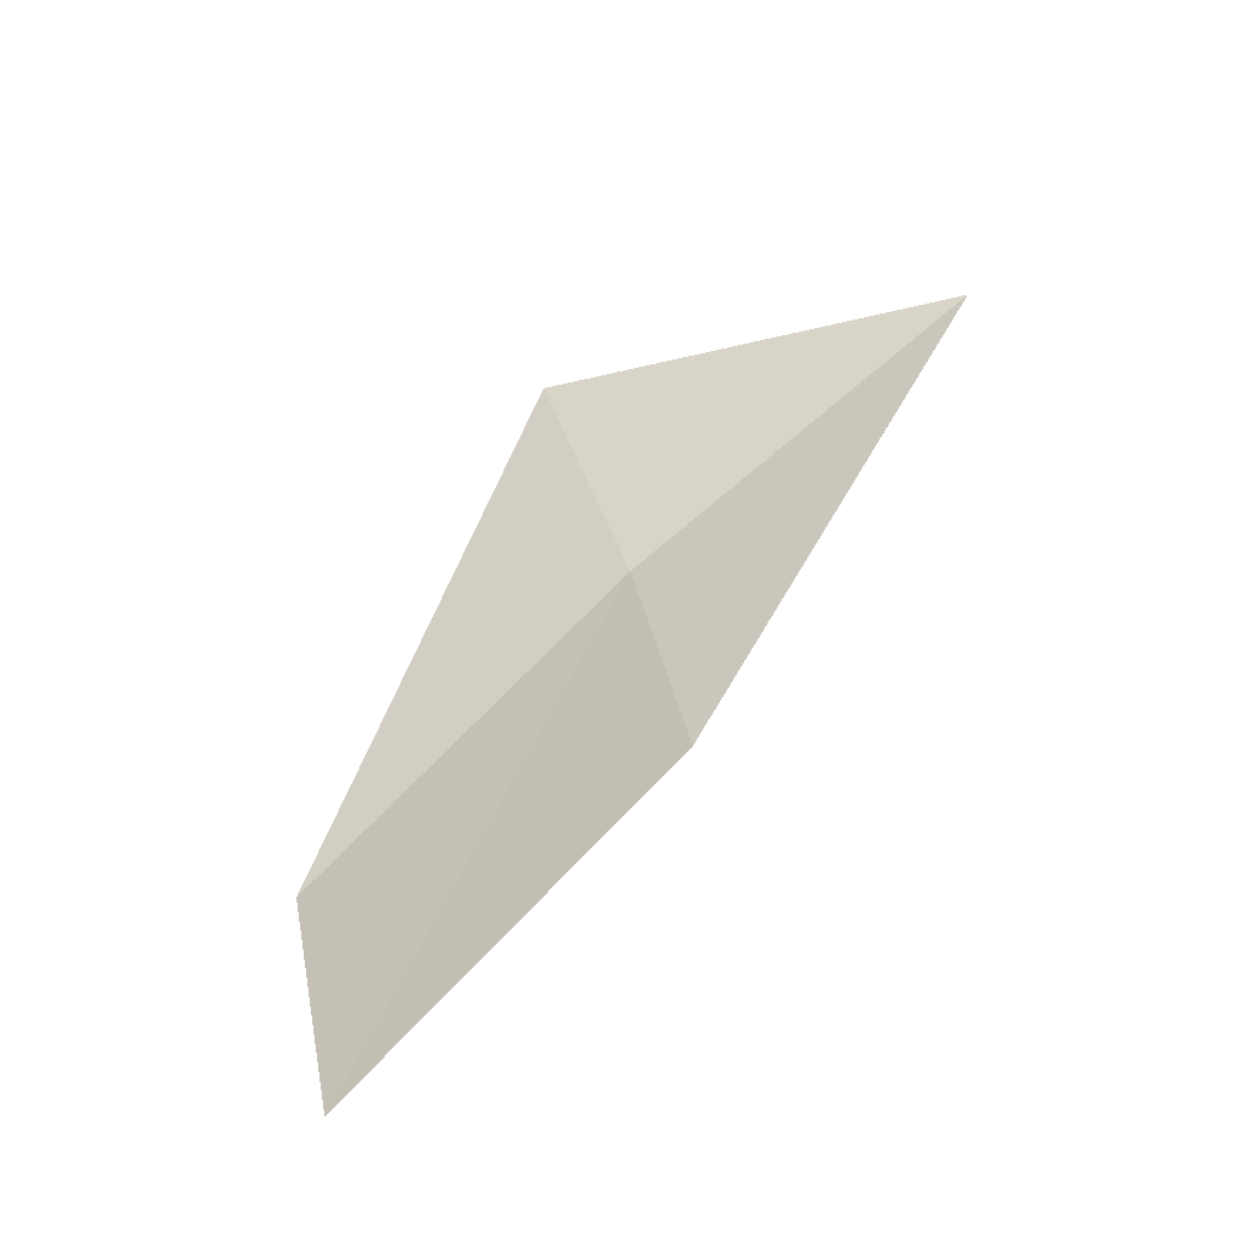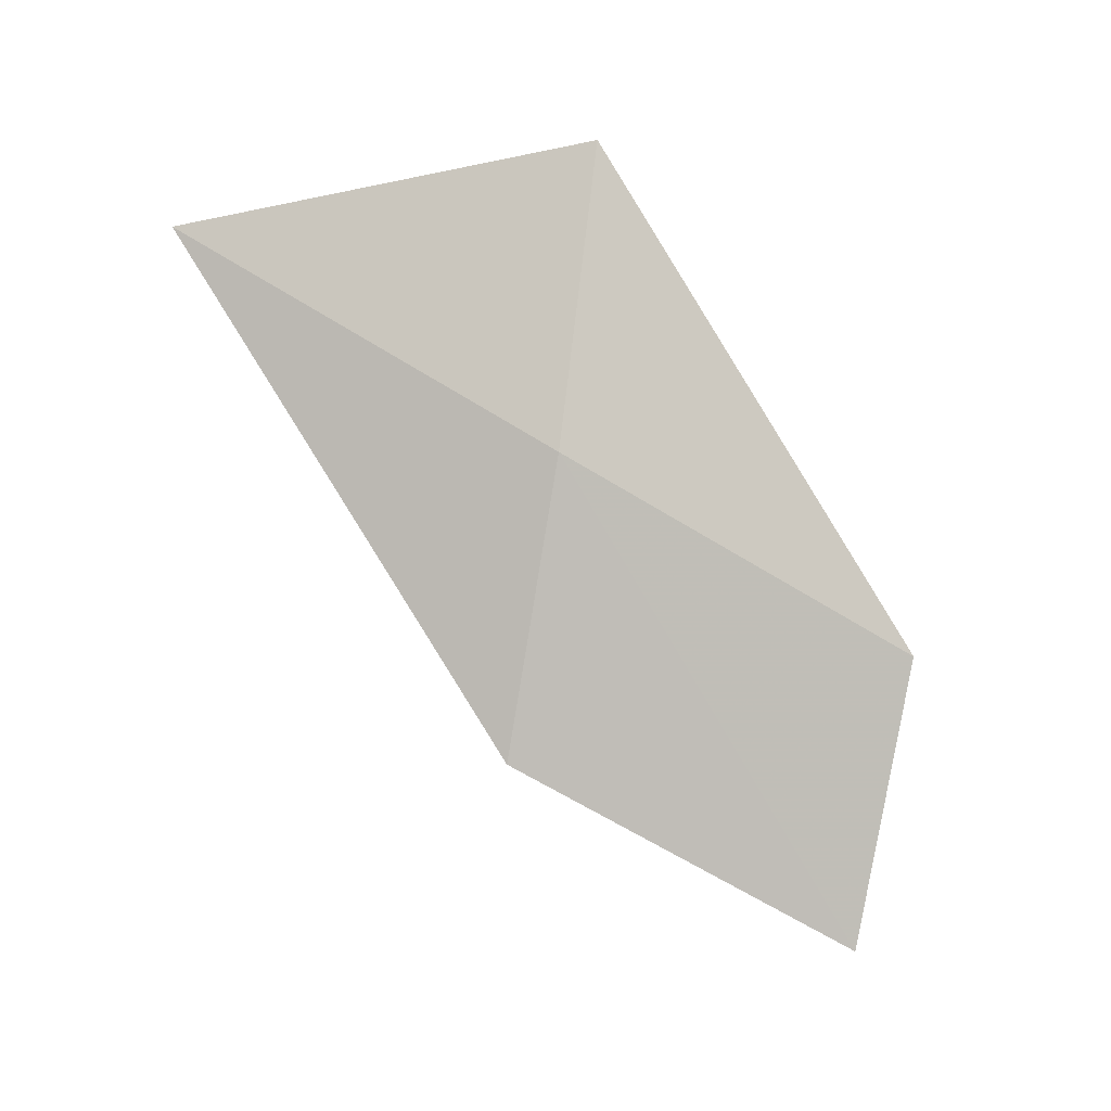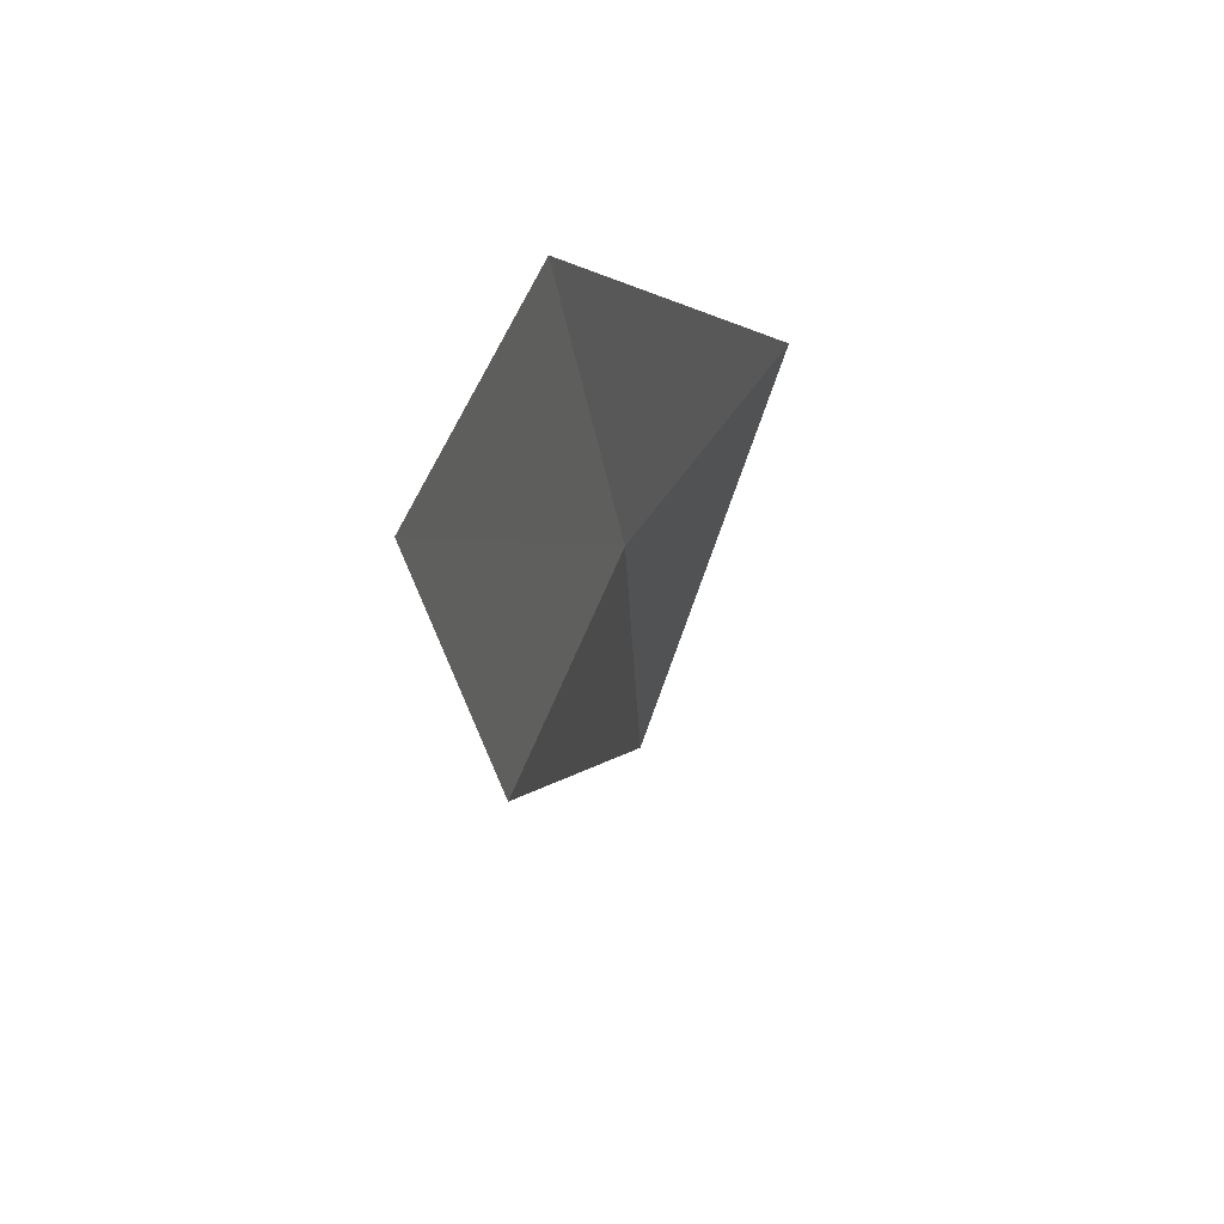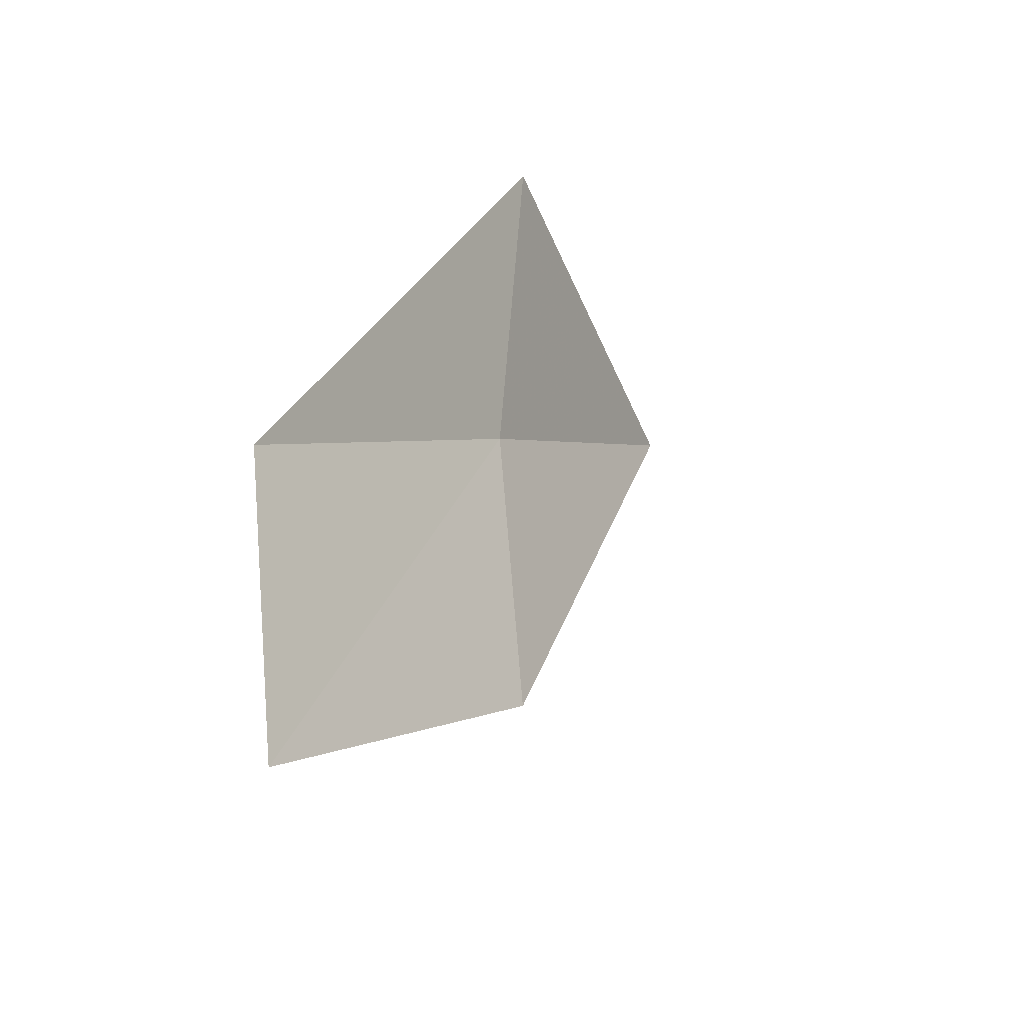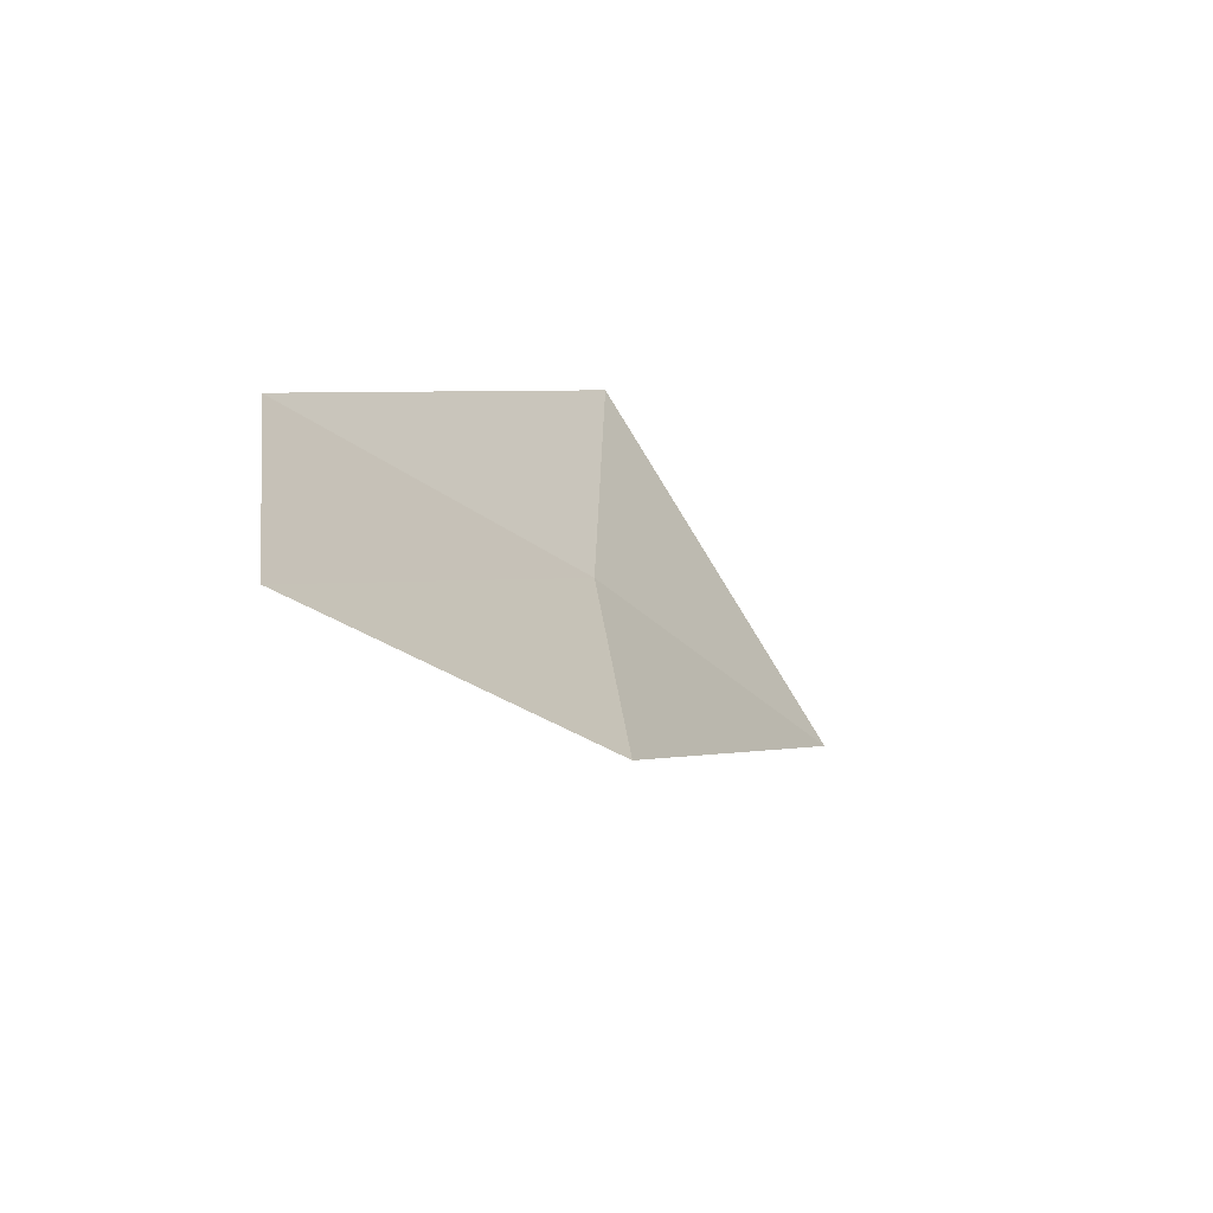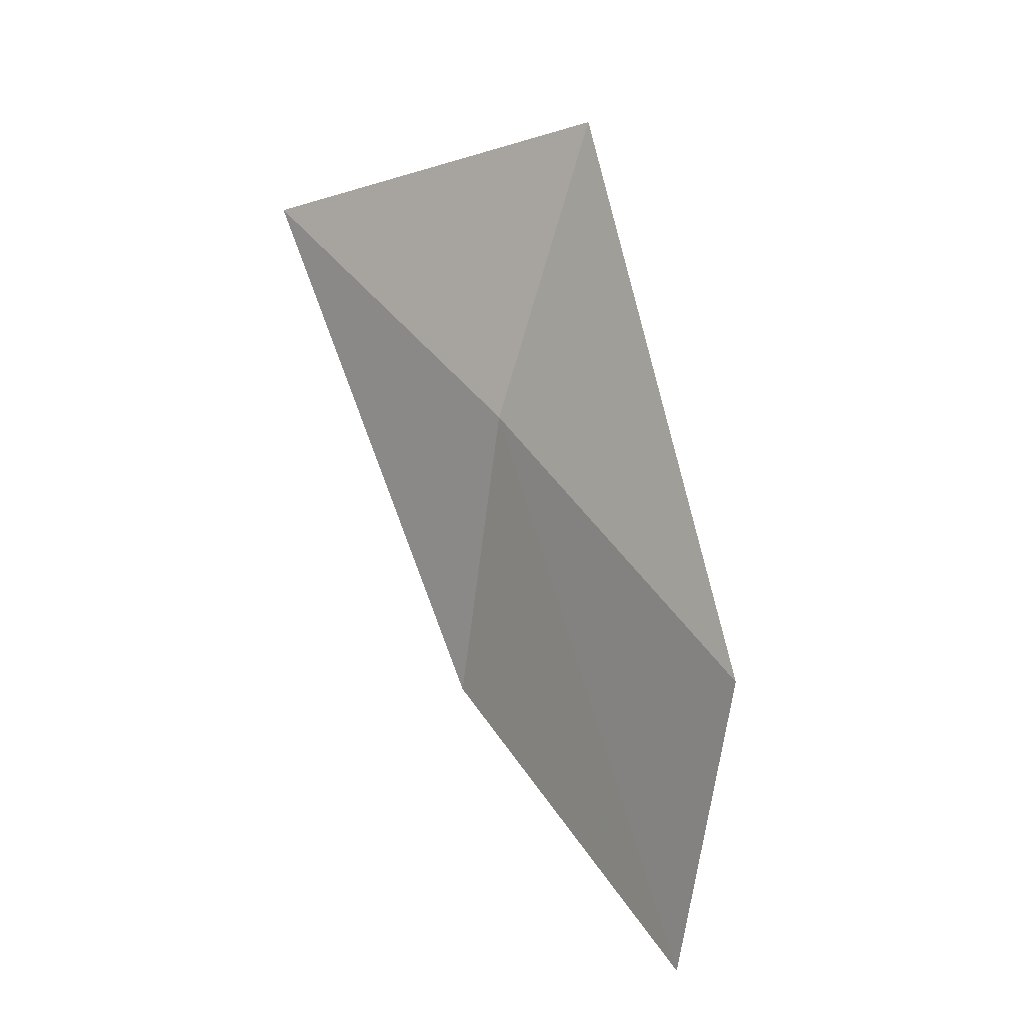
<metadata>
{"format":"obj","ext":"obj","renderer":"f3d","projection":"perspective","resolution":1024,"background":"white","views":[{"elev":-57.0,"azim":125.4,"up":"+Y"},{"elev":6.1,"azim":-101.1,"up":"+Y"},{"elev":32.8,"azim":15.5,"up":"+Z"},{"elev":-33.1,"azim":37.7,"up":"+Y"},{"elev":-67.9,"azim":47.9,"up":"+Y"},{"elev":9.5,"azim":-37.0,"up":"+Y"}]}
</metadata>
<code>
v 13.88 131.6 7.792
v 14.11 132.5 7.961
v 13.75 132.2 6.639
v 13.88 130.9 8.945
v 13.84 129.9 8.751
v 13.85 130.6 7.623
f 1 4 5
f 1 5 6
f 1 6 3
f 1 3 2
f 1 2 4

</code>
